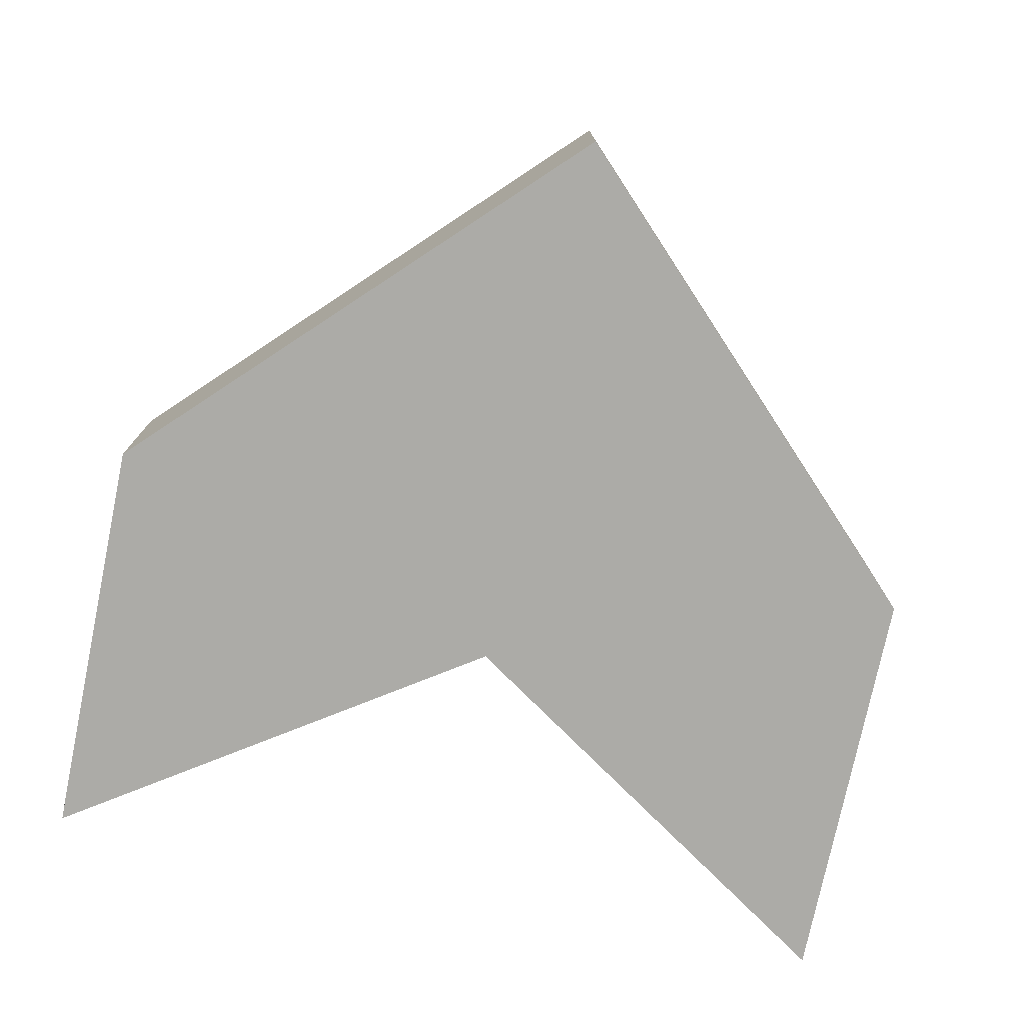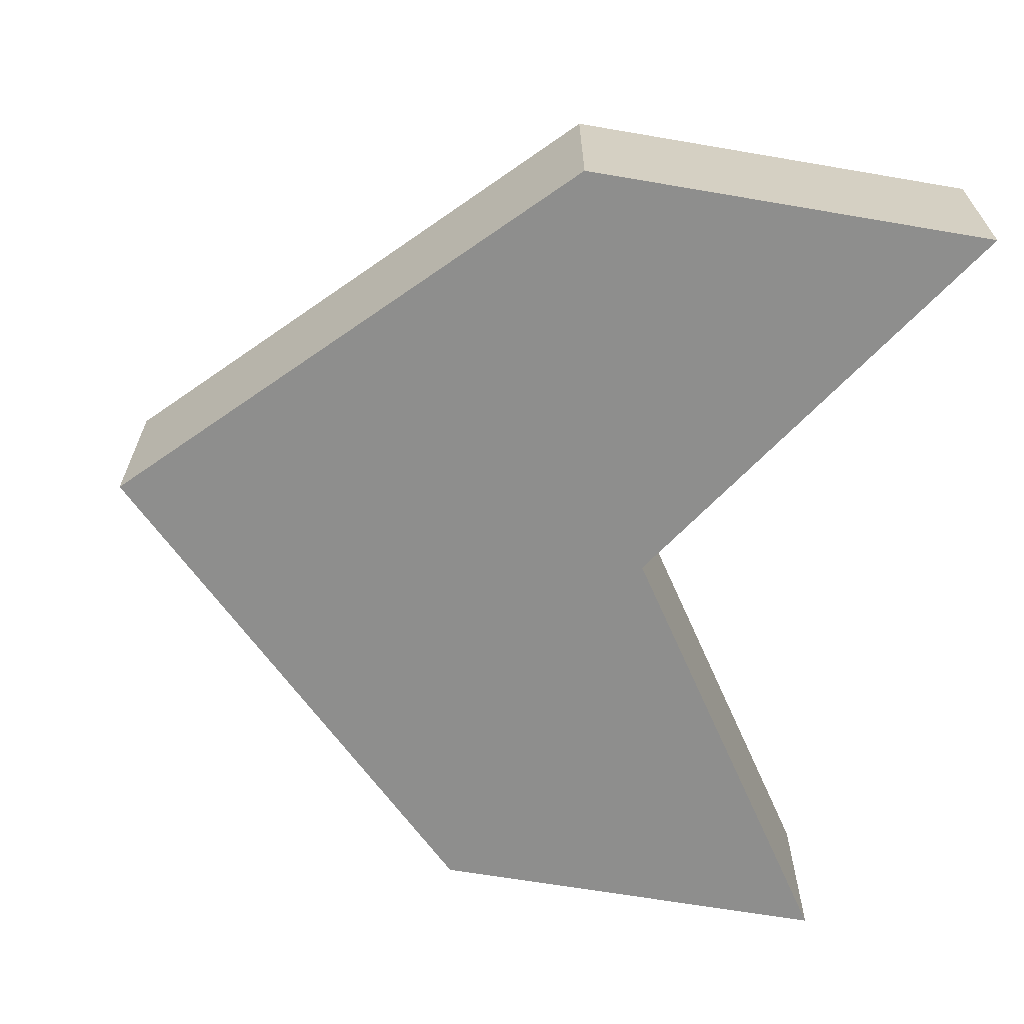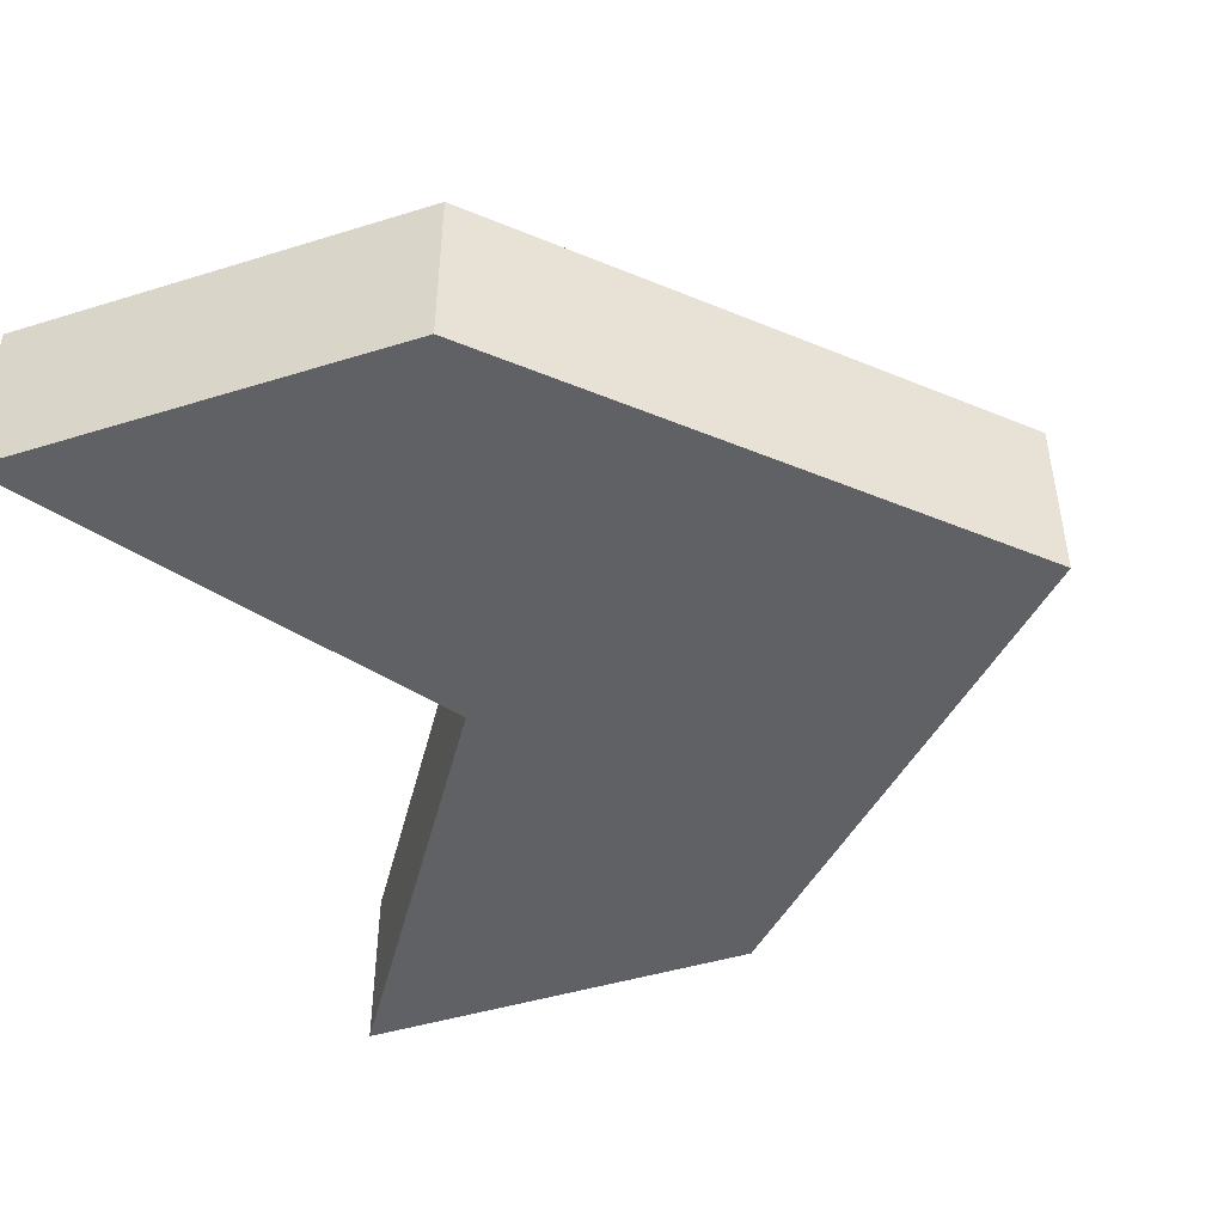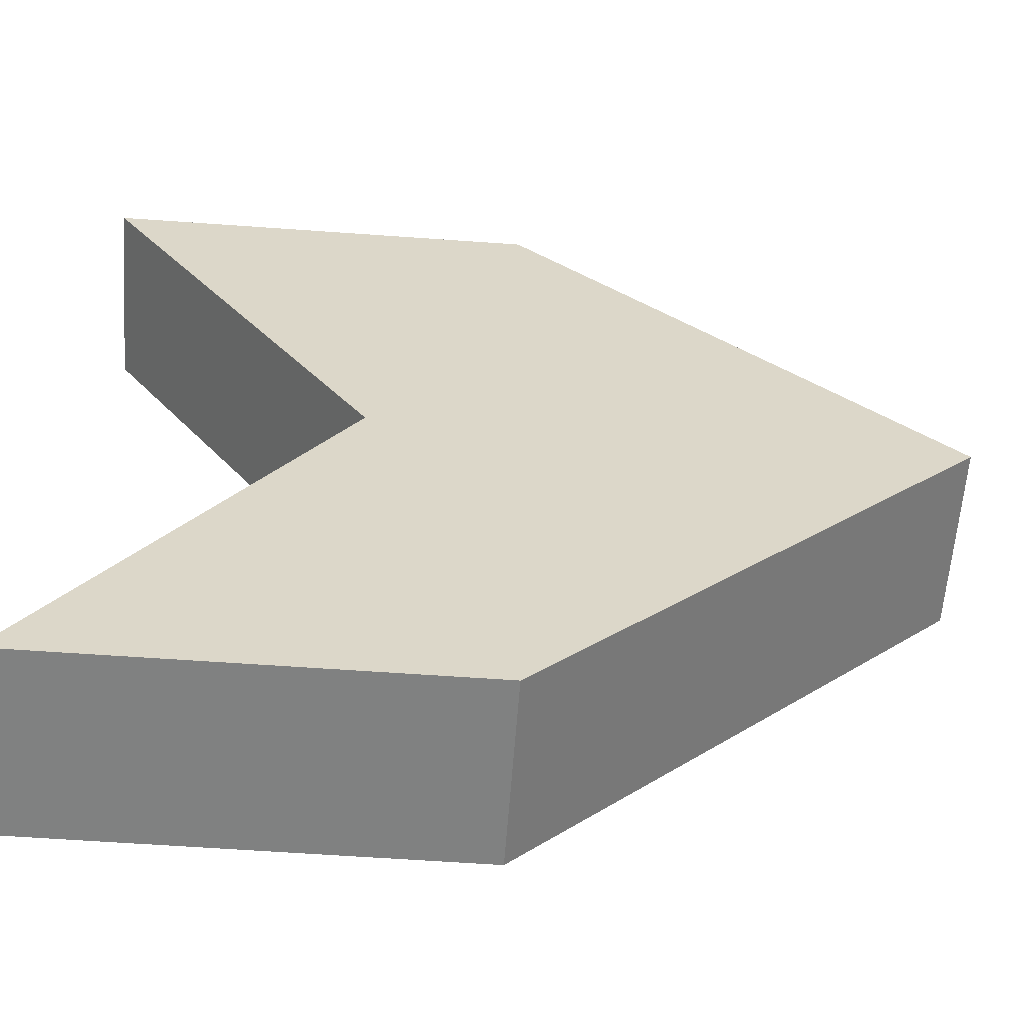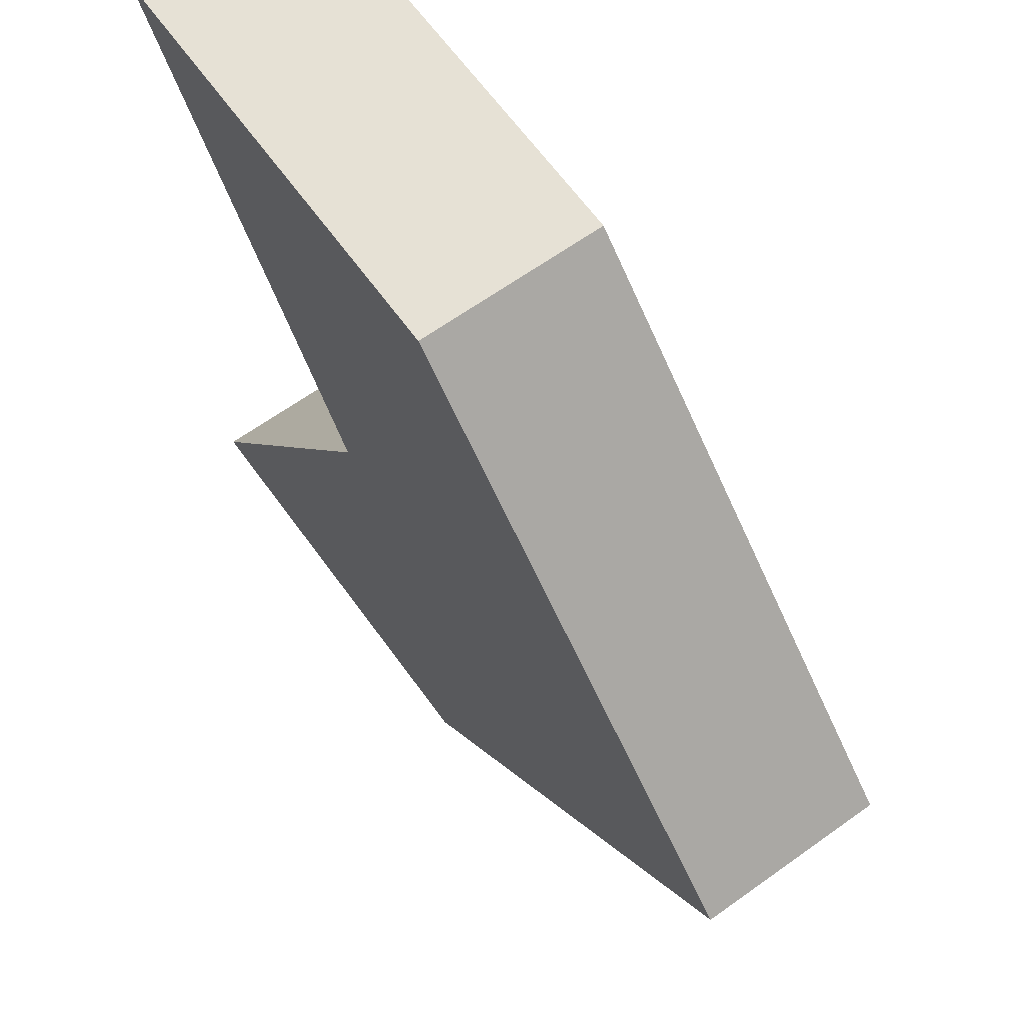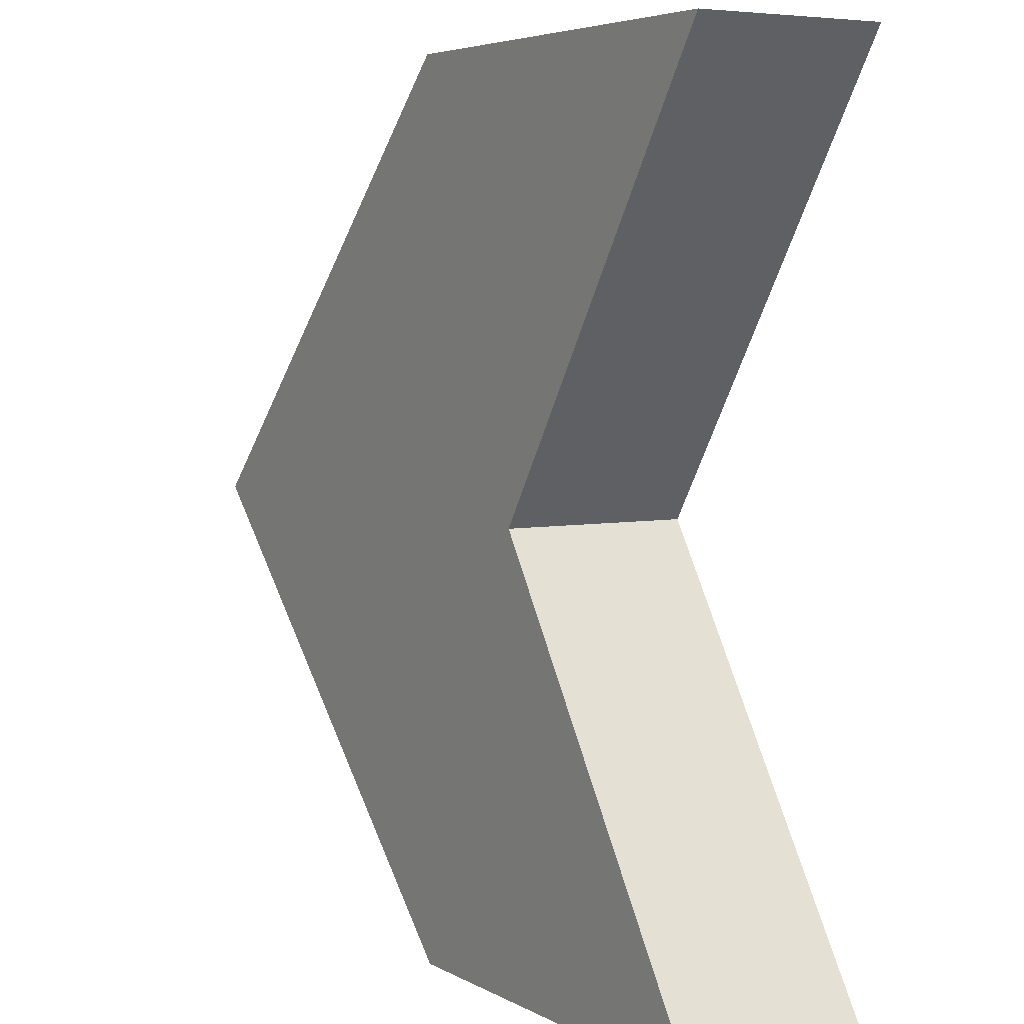
<metadata>
{"format":"obj","ext":"obj","renderer":"f3d","projection":"perspective","resolution":1024,"background":"white","views":[{"elev":-76.2,"azim":-101.7,"up":"+Z"},{"elev":-64.8,"azim":-9.8,"up":"+Z"},{"elev":-45.6,"azim":-160.4,"up":"+Z"},{"elev":-60.3,"azim":175.8,"up":"+Y"},{"elev":64.6,"azim":-125.8,"up":"+Y"},{"elev":5.0,"azim":58.7,"up":"+Y"}]}
</metadata>
<code>
o 平面
v 1 -1 -0
v -1 0 0
v 1 1 -0
v 0.3378 -0 0.4271
v 0.3378 0 -0
v 1 -1 0.4271
v -0 -1 -0
v 0 1 0
v 0 -1 0.4271
v -1 -0 0.4271
v 0 1 0.4271
v 1 1 0.4271
f 5 8 2
f 7 5 2
f 1 5 7
f 5 3 8
f 4 10 11
f 9 10 4
f 6 9 4
f 4 11 12
f 5 12 3
f 1 4 5
f 7 6 1
f 3 11 8
f 8 10 2
f 2 9 7
f 5 4 12
f 1 6 4
f 7 9 6
f 3 12 11
f 8 11 10
f 2 10 9

</code>
